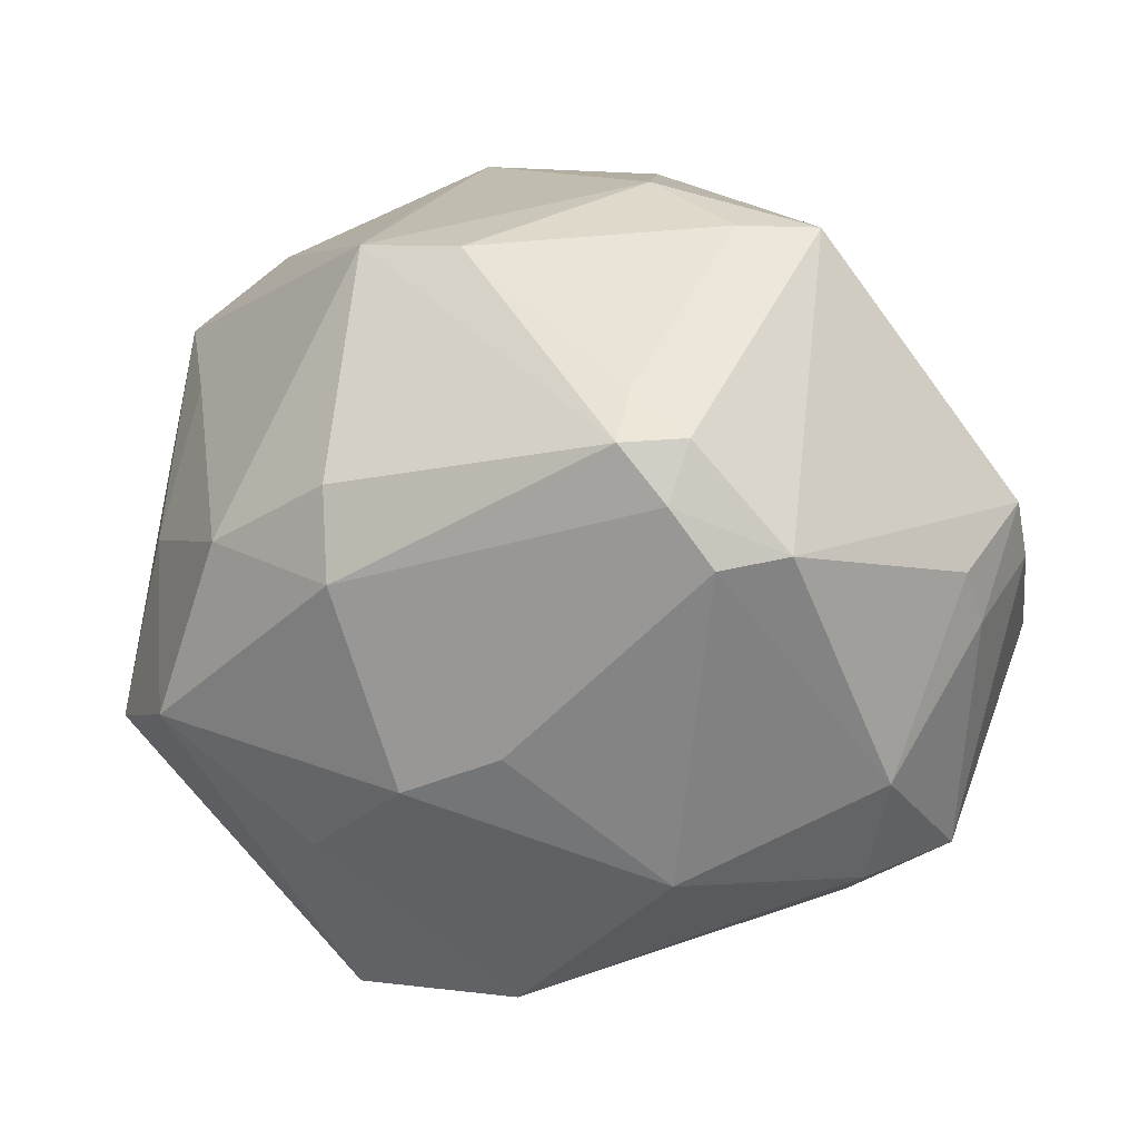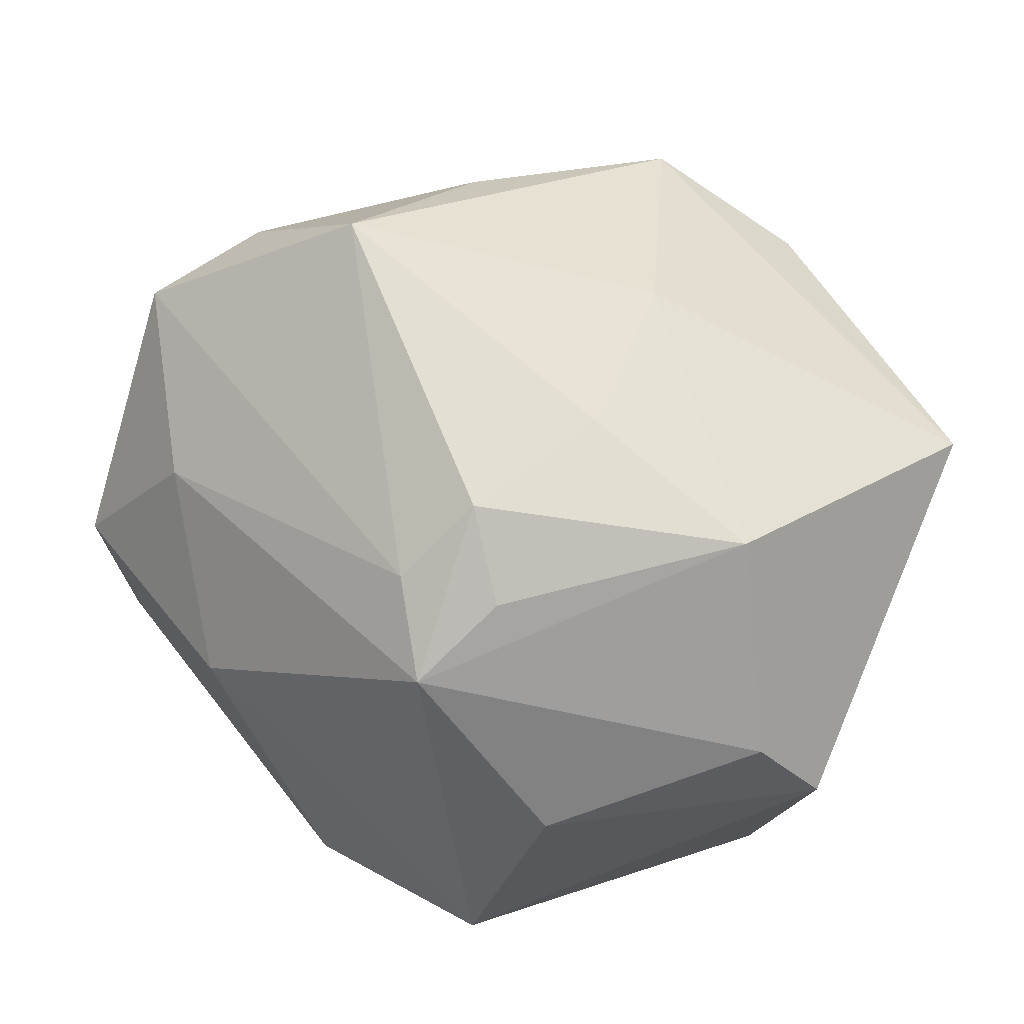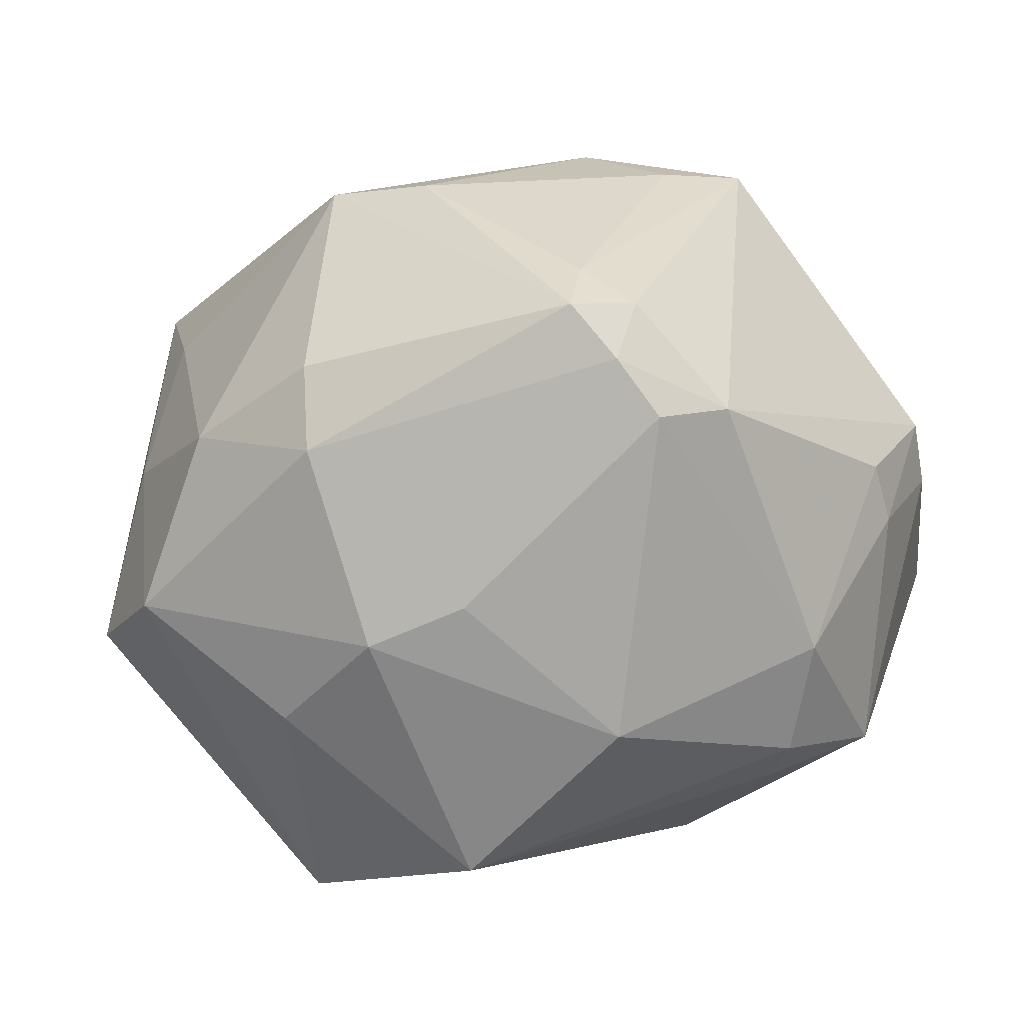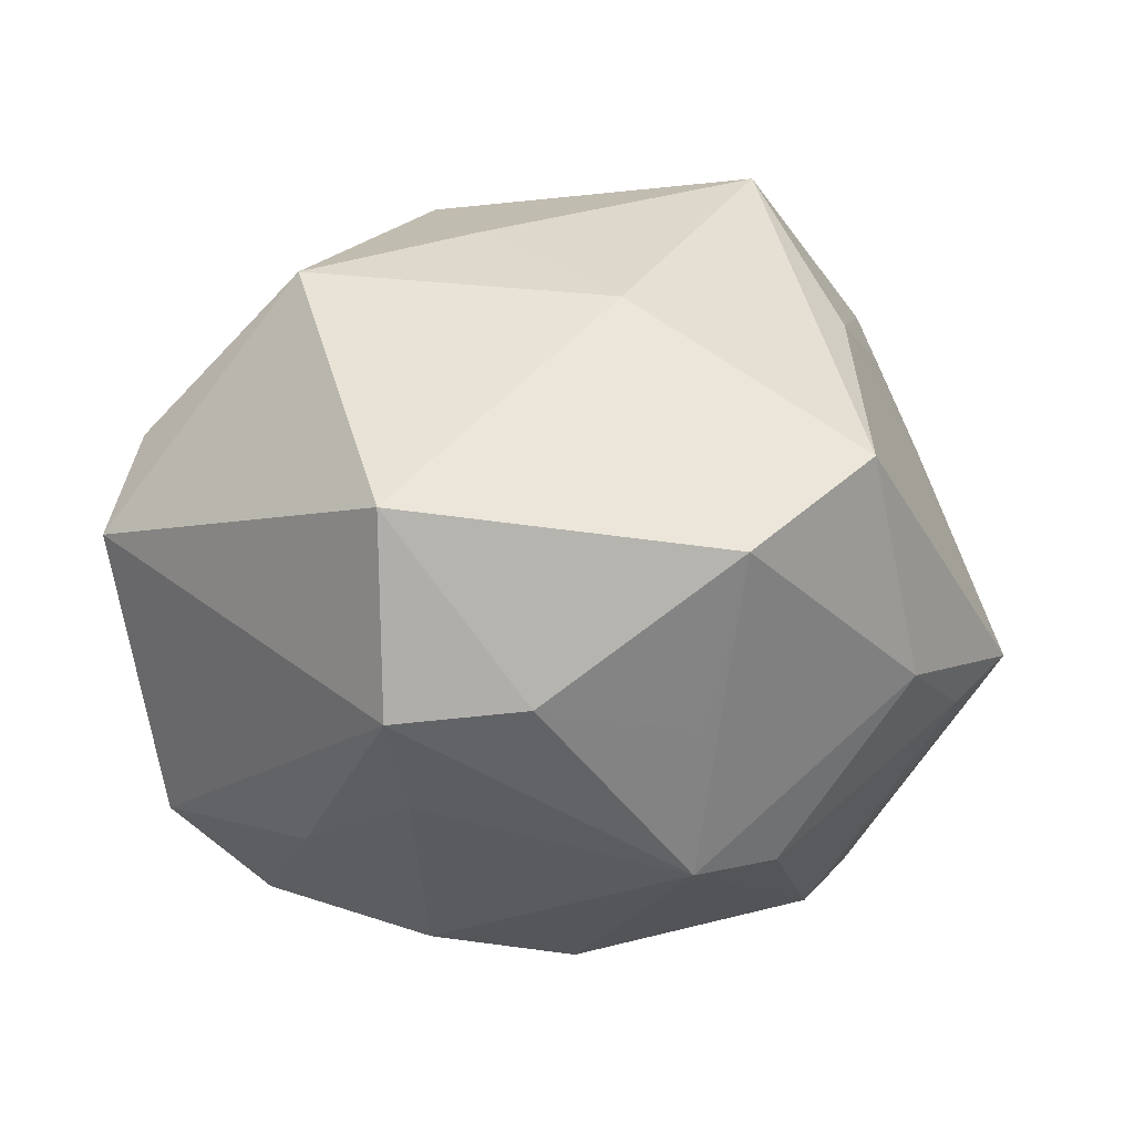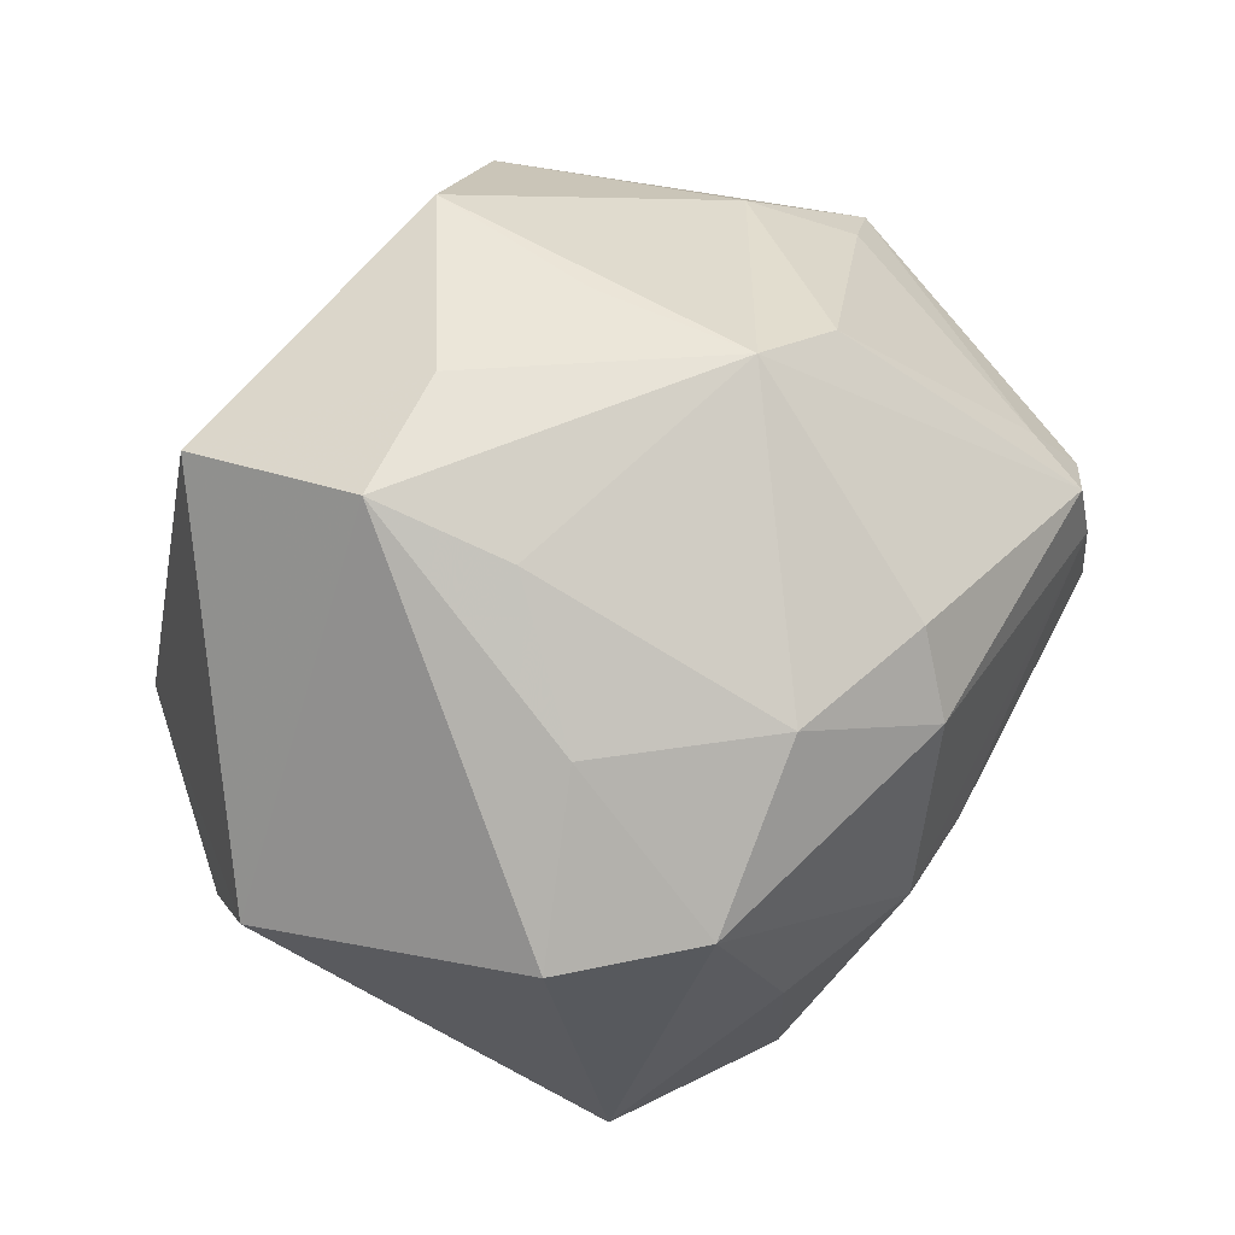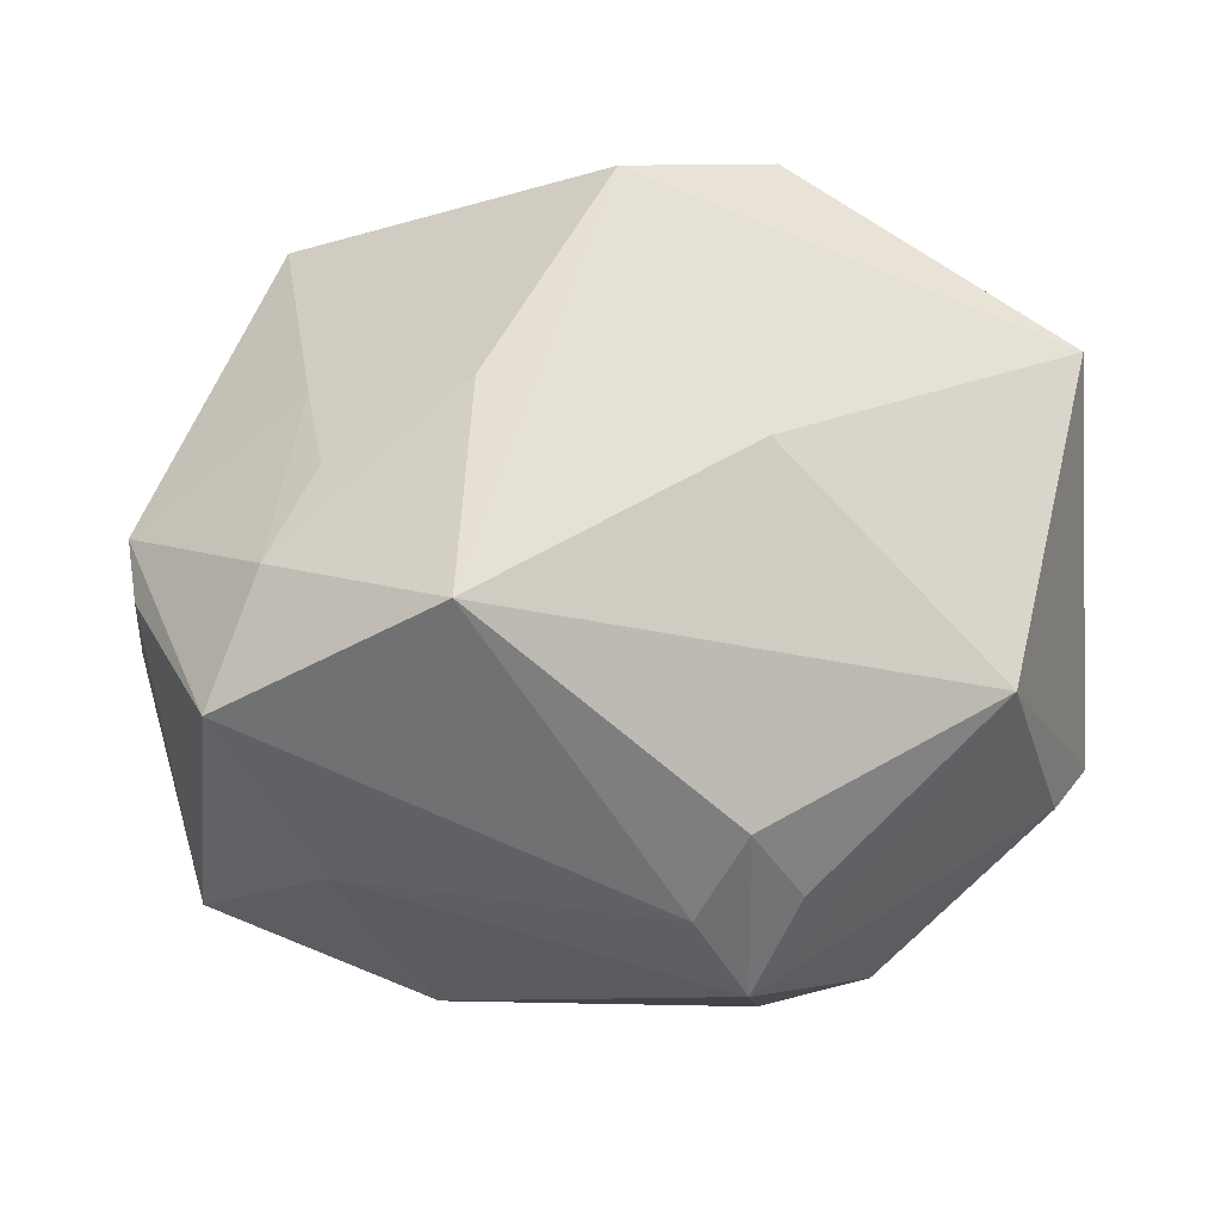
<metadata>
{"format":"obj","ext":"obj","renderer":"f3d","projection":"perspective","resolution":1024,"background":"white","views":[{"elev":4.5,"azim":-155.6,"up":"+Y"},{"elev":64.9,"azim":28.7,"up":"+Z"},{"elev":-8.4,"azim":-157.9,"up":"+Y"},{"elev":11.4,"azim":140.2,"up":"+Z"},{"elev":21.0,"azim":126.5,"up":"+Y"},{"elev":4.8,"azim":-11.9,"up":"+Y"}]}
</metadata>
<code>
v 0.0434 0.02611 0.01572
v -0.04654 0.001897 -0.005682
v -0.02289 0.01538 -0.03838
v -0.02303 0.005137 0.04192
v 0.005952 0.001498 -0.04091
v 0.02192 0.004878 -0.03553
v -0.03205 0.02233 0.01277
v 0.0139 0.04422 0.0106
v 0.04734 -0.01627 0.007503
v -0.04821 0.002556 0.009794
v -0.02868 0.01575 -0.03464
v -0.02243 -0.02831 -0.0232
v -0.04109 -0.01856 -0.0127
v 0.03671 0.003768 -0.02224
v -0.04329 -0.00621 0.02742
v 0.04064 -0.01869 0.01686
v 0.03544 0.01981 -0.01557
v 0.01059 -0.02341 0.03326
v -0.003532 0.04338 0.01778
v 0.01457 0.03841 -0.007586
v -0.03153 -0.02221 0.02134
v -0.0002015 0.03398 -0.02451
v -0.03945 0.01937 0.00445
v 0.04285 0.02591 -0.004865
v 0.04112 -0.01504 -0.02234
v 0.006539 -0.0334 0.02878
v -0.009253 -0.01516 -0.03424
v -0.02418 0.03613 -0.01147
v 0.004159 -0.01666 0.03857
v 0.01816 -0.04369 -0.01232
v -0.02208 0.02025 -0.03326
v -0.01864 0.02403 0.02769
v 0.02999 -0.01311 -0.03284
v 0.01151 0.03433 -0.02372
v -0.03119 0.00356 -0.03465
v -0.003119 -0.04227 -0.01785
v 0.01024 -0.001143 0.03732
v -0.04695 -0.003423 -0.001909
v -0.04185 -0.02712 0.005632
v -0.03784 0.007199 0.0257
v -0.02738 0.00954 -0.03691
v 0.007239 0.01099 -0.03925
v 0.02338 -0.03587 0.01173
v 0.00751 0.01856 0.03198
v -0.03193 0.01596 0.02212
v -0.03173 0.0359 -0.007659
v -0.0126 0.04098 -0.005923
v -0.03666 -0.029 -0.007362
v 0.001267 -0.01894 -0.03522
v 0.0001097 -0.02534 0.03322
v 0.03151 0.03393 -0.003757
v -0.01939 -0.03684 0.008918
v 0.03038 -0.004961 0.03412
v -0.03705 0.004821 -0.02999
v -0.04851 0.008351 0.005678
v 0.014 -0.02582 -0.02954
v -0.03297 -0.03142 -0.001326
f 55 46 54
f 53 9 1
f 23 46 55
f 19 1 8
f 11 54 46
f 27 12 35
f 19 4 44
f 44 1 19
f 44 53 1
f 55 15 40
f 40 15 4
f 49 12 27
f 6 17 14
f 34 17 6
f 56 49 33
f 33 49 5
f 5 6 33
f 14 25 33
f 33 6 14
f 51 8 1
f 46 28 31
f 3 11 31
f 31 11 46
f 47 8 34
f 47 28 46
f 47 46 19
f 19 8 47
f 13 12 48
f 54 35 13
f 13 35 12
f 48 39 13
f 13 39 38
f 9 53 16
f 16 43 9
f 16 53 26
f 26 43 16
f 26 52 30
f 30 43 26
f 56 33 30
f 30 33 25
f 30 25 9
f 9 43 30
f 55 54 2
f 2 38 55
f 54 13 2
f 2 13 38
f 3 5 41
f 41 11 3
f 27 35 41
f 54 11 41
f 41 35 54
f 41 49 27
f 5 49 41
f 26 53 18
f 18 29 26
f 53 29 18
f 4 29 37
f 37 29 53
f 37 44 4
f 53 44 37
f 4 15 50
f 50 29 4
f 26 29 50
f 57 39 48
f 52 39 57
f 21 52 26
f 21 39 52
f 15 39 21
f 26 50 21
f 21 50 15
f 55 38 10
f 38 39 10
f 10 15 55
f 10 39 15
f 7 23 55
f 55 40 7
f 46 23 7
f 19 46 7
f 32 4 19
f 32 40 4
f 19 7 32
f 34 6 42
f 3 34 42
f 42 6 5
f 42 5 3
f 34 8 20
f 20 51 34
f 8 51 20
f 24 17 34
f 34 51 24
f 24 51 1
f 1 9 24
f 9 25 24
f 24 25 14
f 14 17 24
f 45 7 40
f 40 32 45
f 45 32 7
f 28 47 22
f 22 31 28
f 22 47 34
f 22 34 3
f 3 31 22
f 56 30 36
f 36 30 52
f 48 12 36
f 12 49 36
f 36 49 56
f 36 57 48
f 52 57 36

</code>
